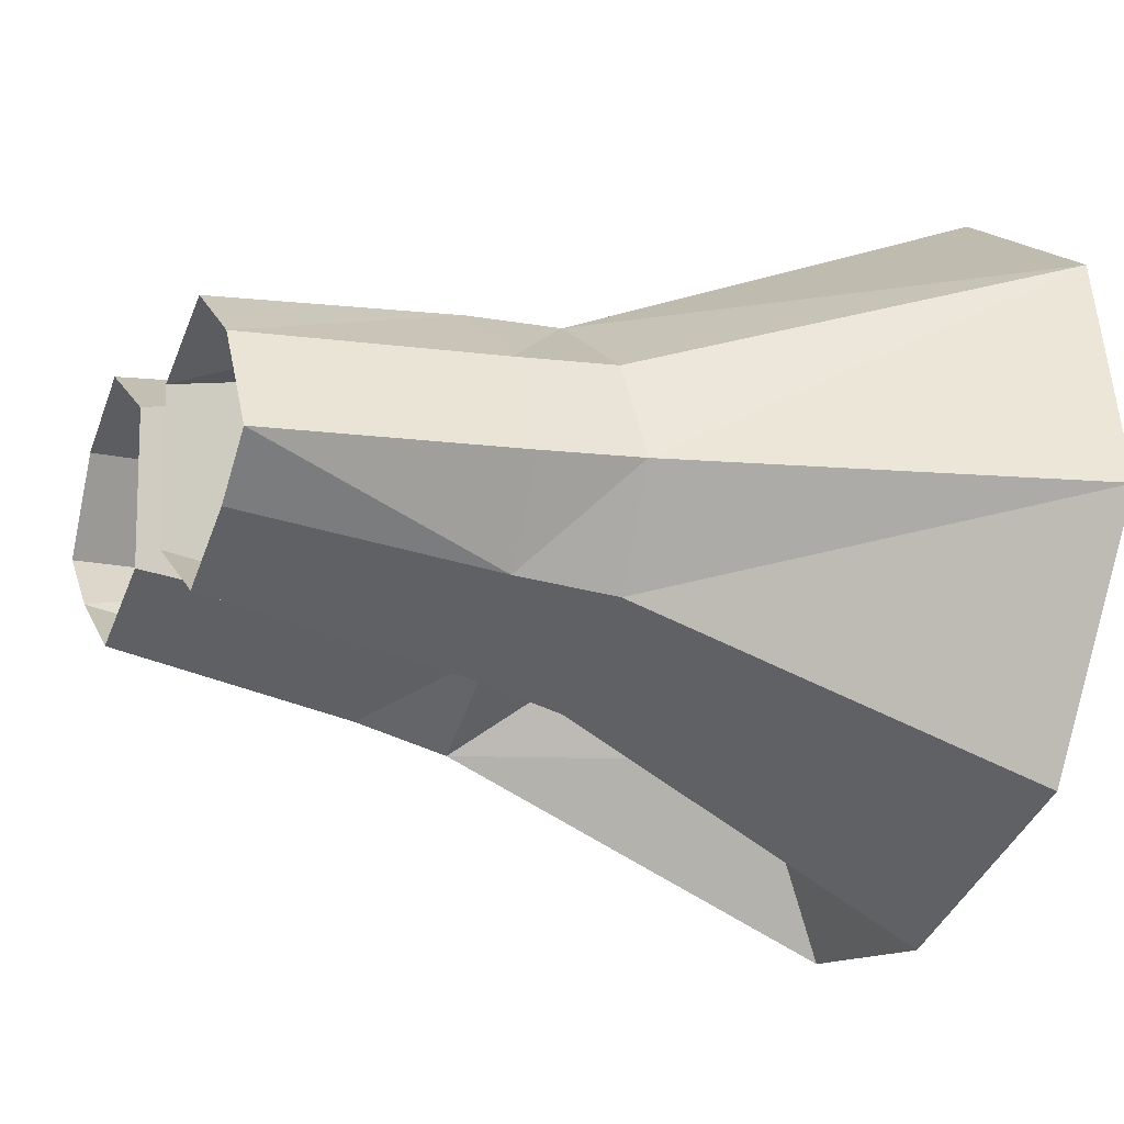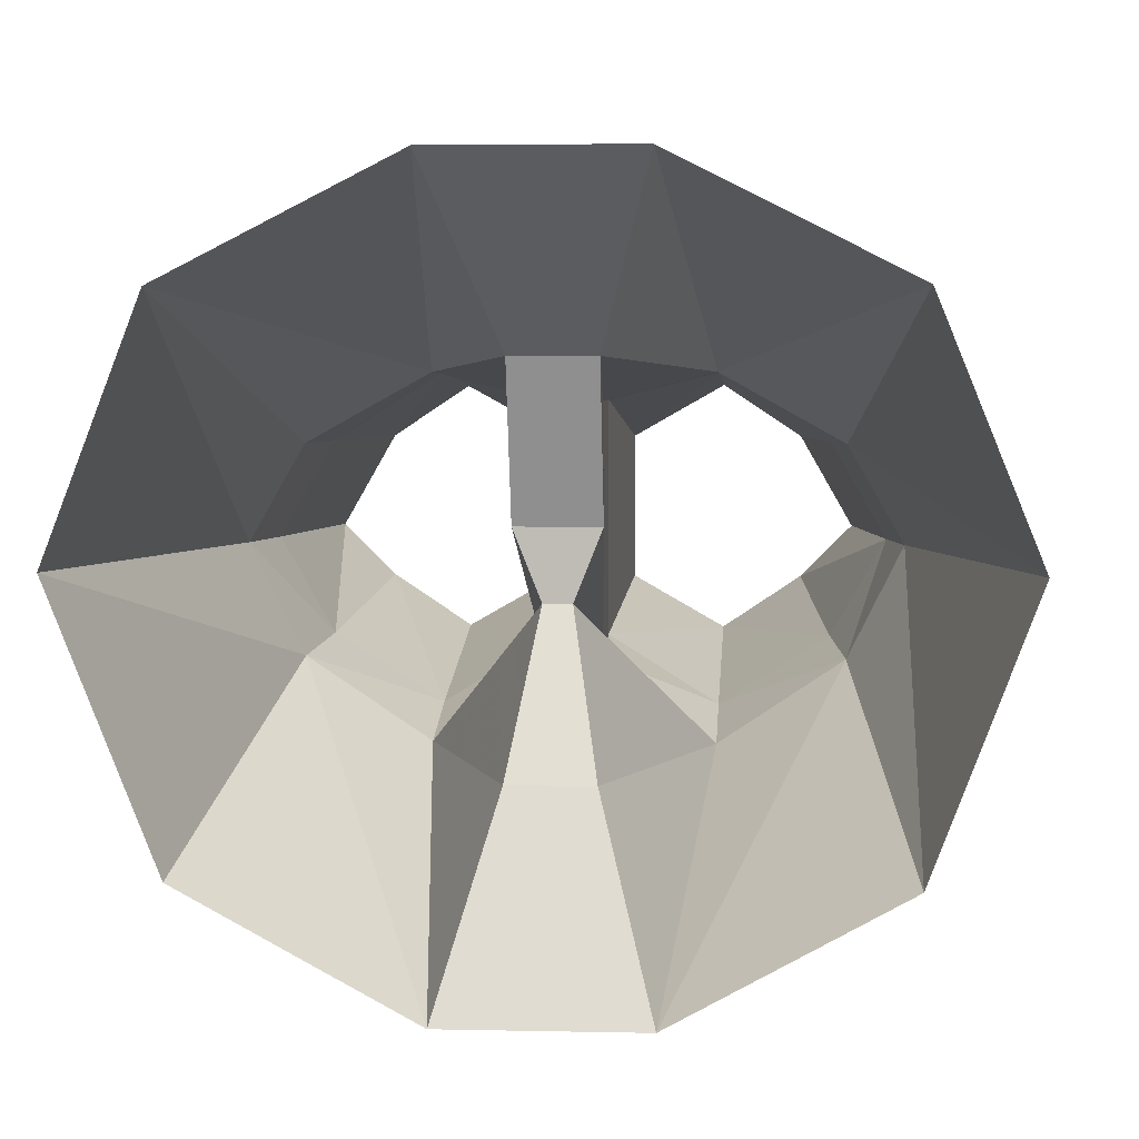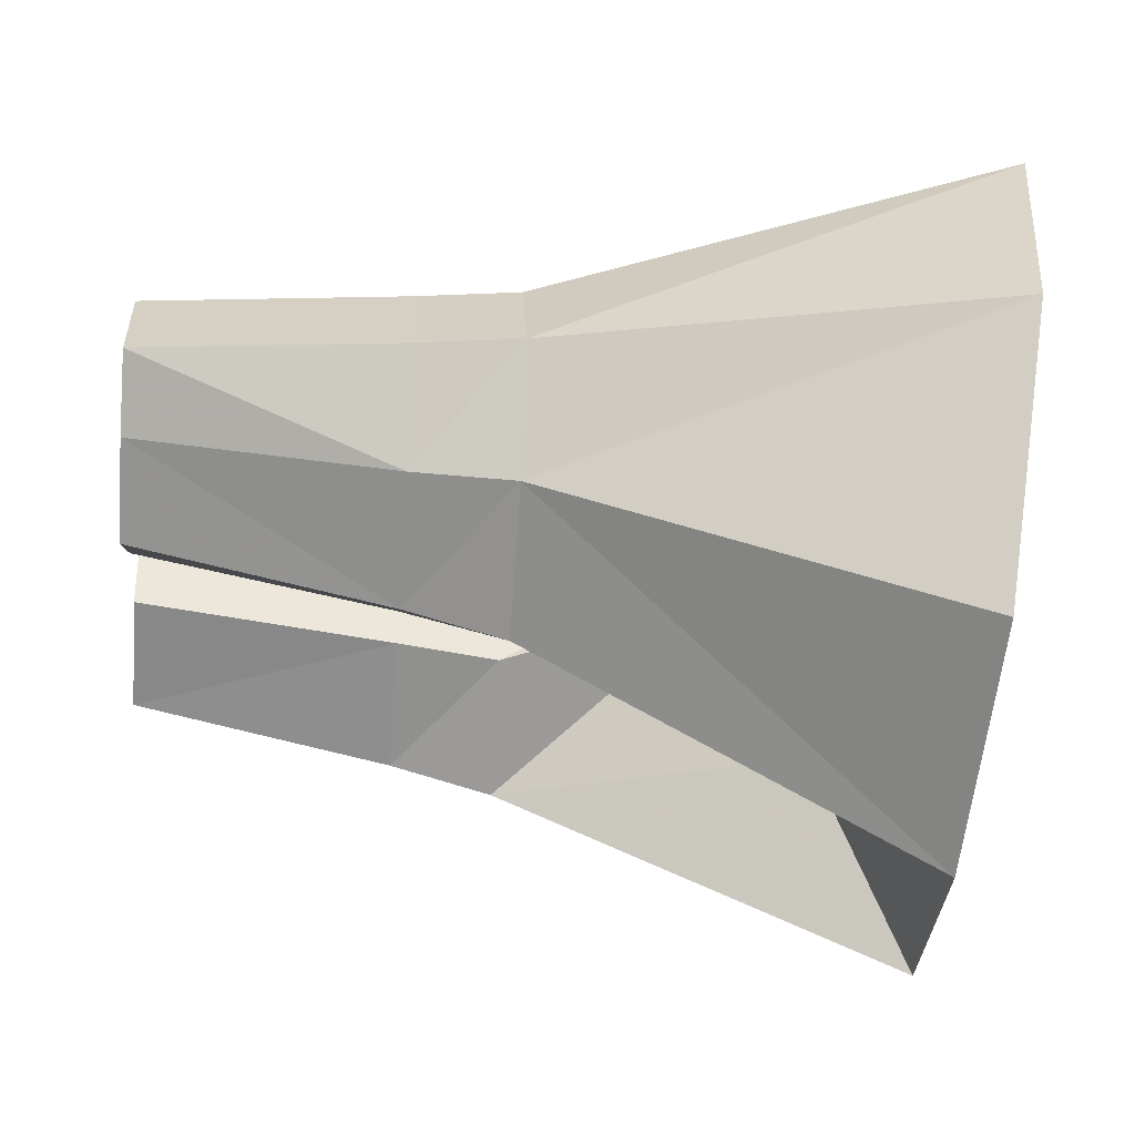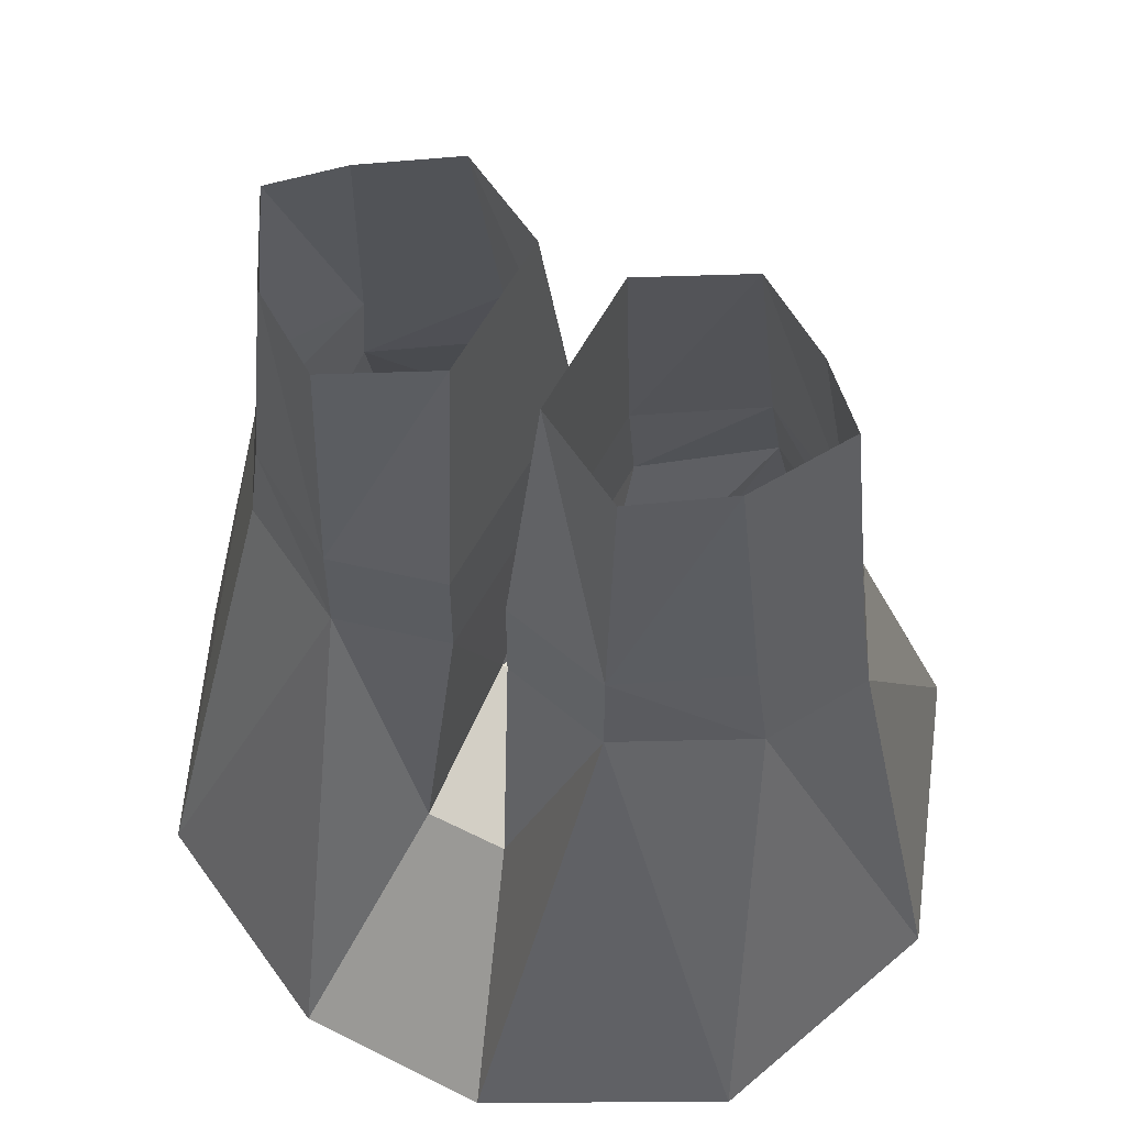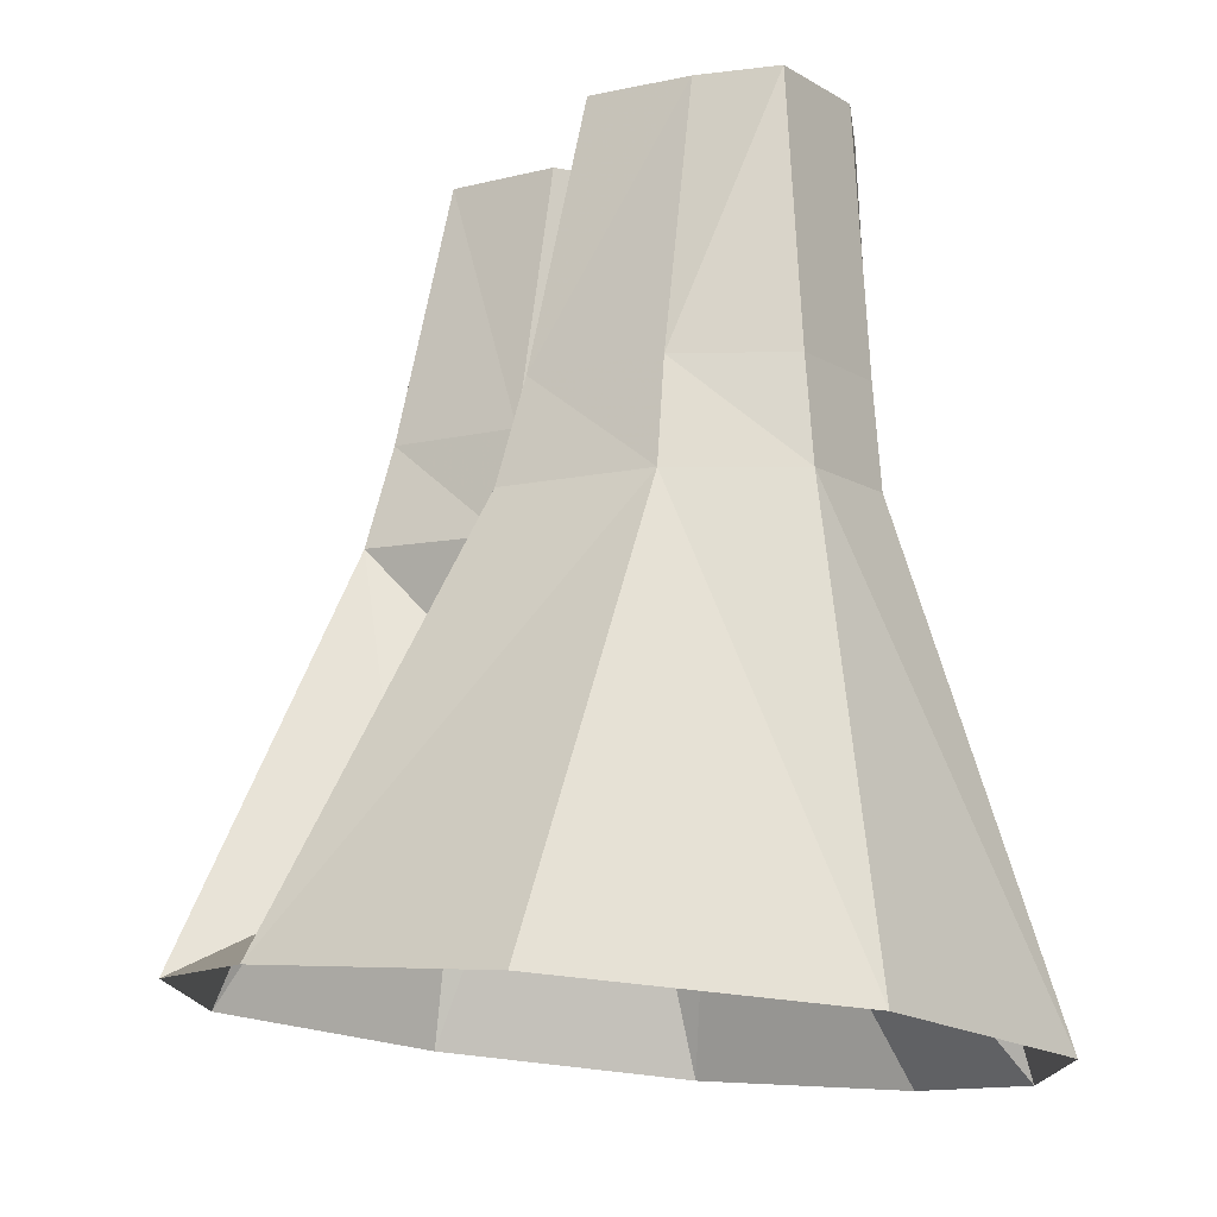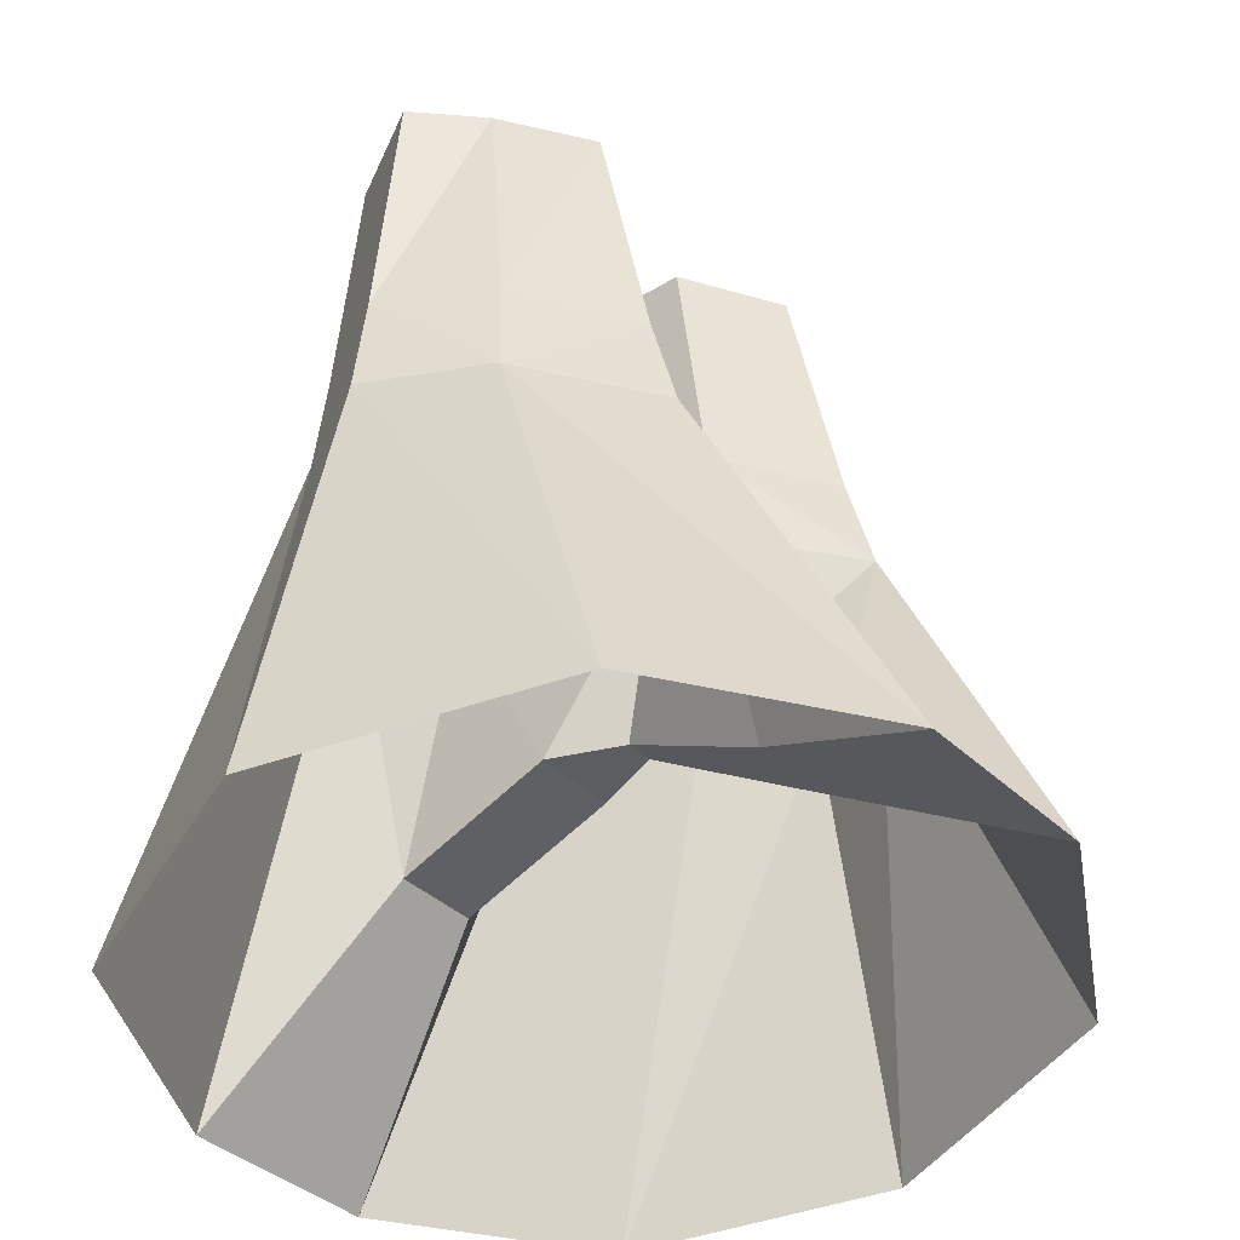
<metadata>
{"format":"obj","ext":"obj","renderer":"f3d","projection":"perspective","resolution":1024,"background":"white","views":[{"elev":-12.5,"azim":-114.2,"up":"+Z"},{"elev":4.0,"azim":4.2,"up":"+Z"},{"elev":-33.8,"azim":-94.8,"up":"+Z"},{"elev":56.5,"azim":27.7,"up":"+Y"},{"elev":-10.5,"azim":-116.8,"up":"+Y"},{"elev":-36.7,"azim":129.1,"up":"+Y"}]}
</metadata>
<code>
o unused/7049
v -7 -75 -30
v -23 -76 -21
v -19 -47 -10
v -10 -47 -16
v -3 -68 -16
v 7 -75 -30
v 3 -68 -16
v 10 -47 -16
v 19 -47 -10
v 23 -76 -21
v 23 -47 -2
v 30 -78 -2
v 19 -47 5
v 23 -80 15
v 10 -47 10
v 7 -81 23
v 3 -66 11
v -7 -81 23
v -3 -66 11
v -10 -47 10
v -23 -80 15
v -19 -47 5
v -23 -47 -2
v -30 -78 -2
v -2 -47 8
v -10 -40 10
v -18 -40 5
v -22 -40 -2
v -18 -40 -9
v -10 -40 -14
v -2 -40 -9
v -2 -47 -10
v -1 -62 -5
v 1 -62 -5
v 2 -47 -10
v 10 -40 -14
v 18 -40 -9
v 22 -40 -2
v 18 -40 5
v 10 -40 10
v 2 -40 8
v 2 -47 8
v 3 -62 0
v -3 -62 0
v -2 -40 8
v -3 -22 5
v -10 -22 9
v -16 -22 5
v -20 -22 -2
v -16 -22 -6
v -10 -22 -10
v -3 -22 -6
v 2 -40 -9
v 10 -22 -10
v 16 -22 -6
v 20 -22 -2
v 16 -22 5
v 10 -22 9
v 3 -22 5
v 3 -22 -6
f 1 2 3
f 1 3 4
f 1 4 5
f 1 5 6
f 6 5 7
f 6 7 8
f 6 8 9
f 6 9 10
f 10 9 11
f 10 11 12
f 12 11 13
f 12 13 14
f 14 13 15
f 14 15 16
f 16 15 17
f 16 17 18
f 18 17 19
f 18 19 20
f 18 20 21
f 21 20 22
f 21 22 23
f 21 23 24
f 24 23 3
f 24 3 2
f 20 19 25
f 20 25 26
f 20 26 27
f 20 27 22
f 22 27 28
f 22 28 23
f 23 28 29
f 23 29 3
f 3 29 30
f 3 30 4
f 4 30 31
f 4 31 32
f 4 32 33
f 4 33 5
f 5 33 7
f 7 33 34
f 7 34 8
f 8 34 35
f 8 35 36
f 8 36 9
f 9 36 37
f 9 37 38
f 9 38 11
f 11 38 39
f 11 39 13
f 13 39 40
f 13 40 15
f 15 40 41
f 15 41 42
f 15 42 17
f 17 42 43
f 17 43 19
f 19 43 44
f 19 44 25
f 25 44 32
f 25 32 45
f 25 45 26
f 26 45 46
f 26 46 47
f 26 47 48
f 26 48 27
f 27 48 28
f 28 48 49
f 28 49 29
f 29 49 50
f 29 50 30
f 30 50 51
f 30 51 31
f 31 51 52
f 31 52 45
f 31 45 32
f 32 44 33
f 33 44 34
f 34 44 43
f 34 43 35
f 35 43 42
f 35 42 53
f 35 53 36
f 36 53 54
f 36 54 37
f 37 54 55
f 37 55 38
f 38 55 56
f 38 56 39
f 39 56 57
f 39 57 40
f 40 57 58
f 40 58 59
f 40 59 41
f 41 59 53
f 41 53 42
f 53 60 54
f 60 53 59
f 45 52 46

</code>
